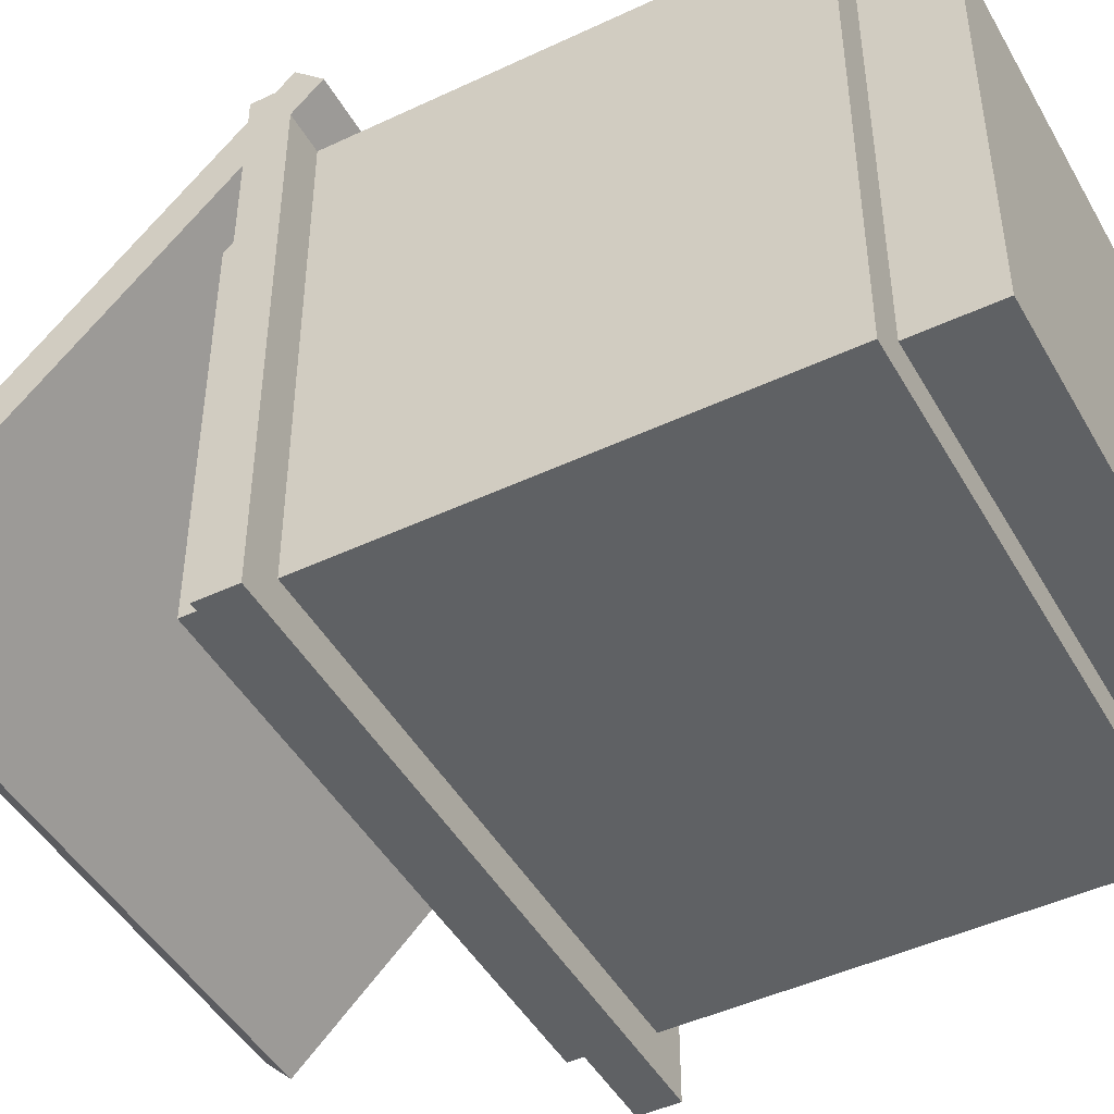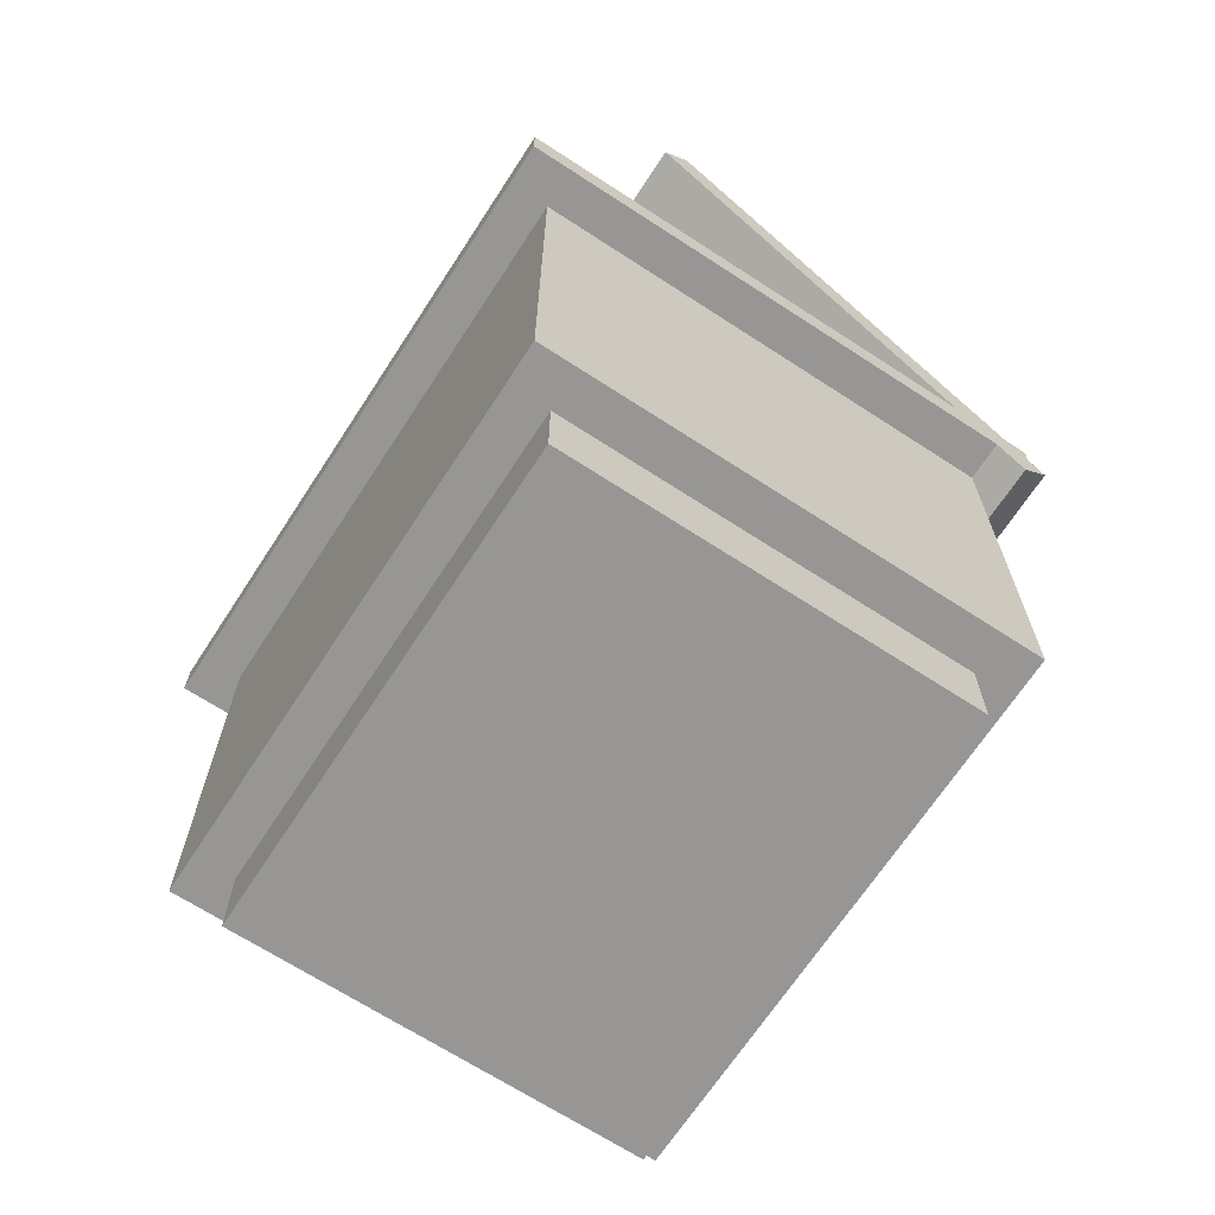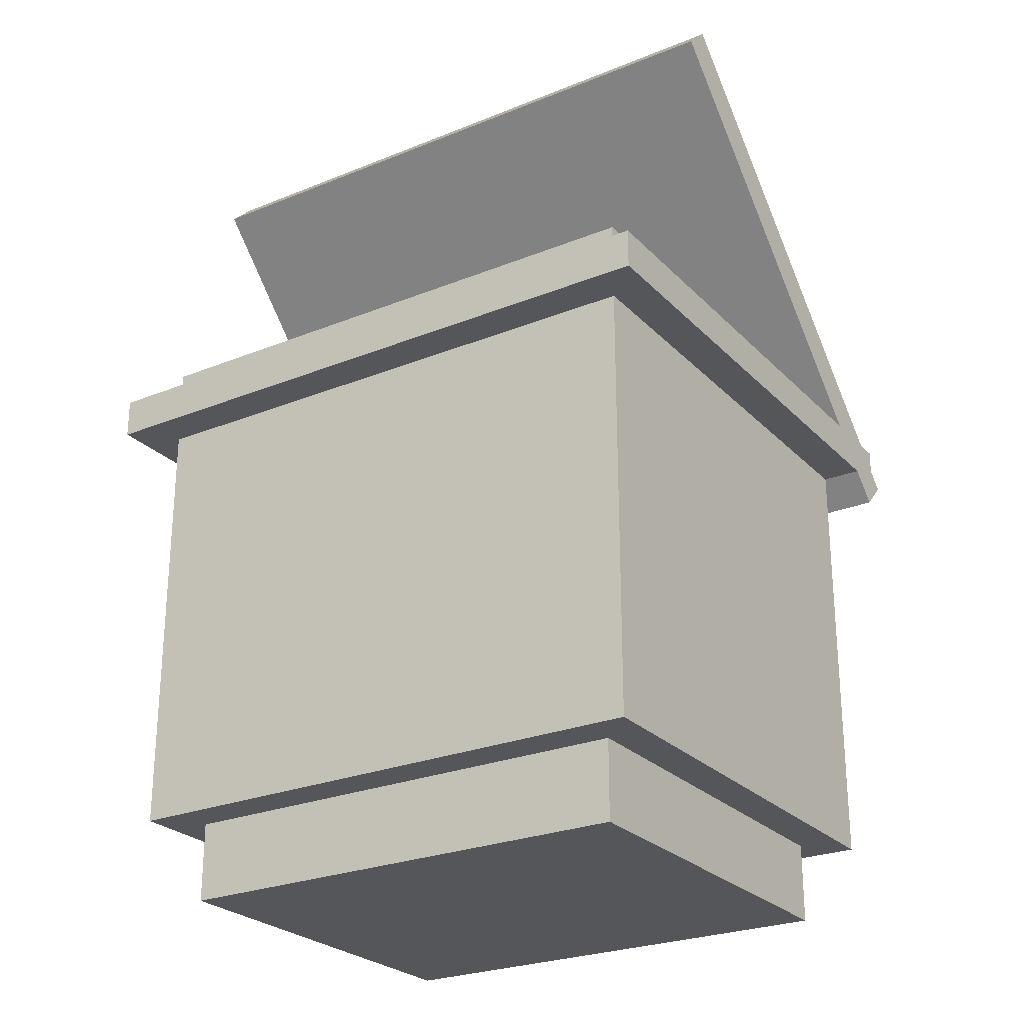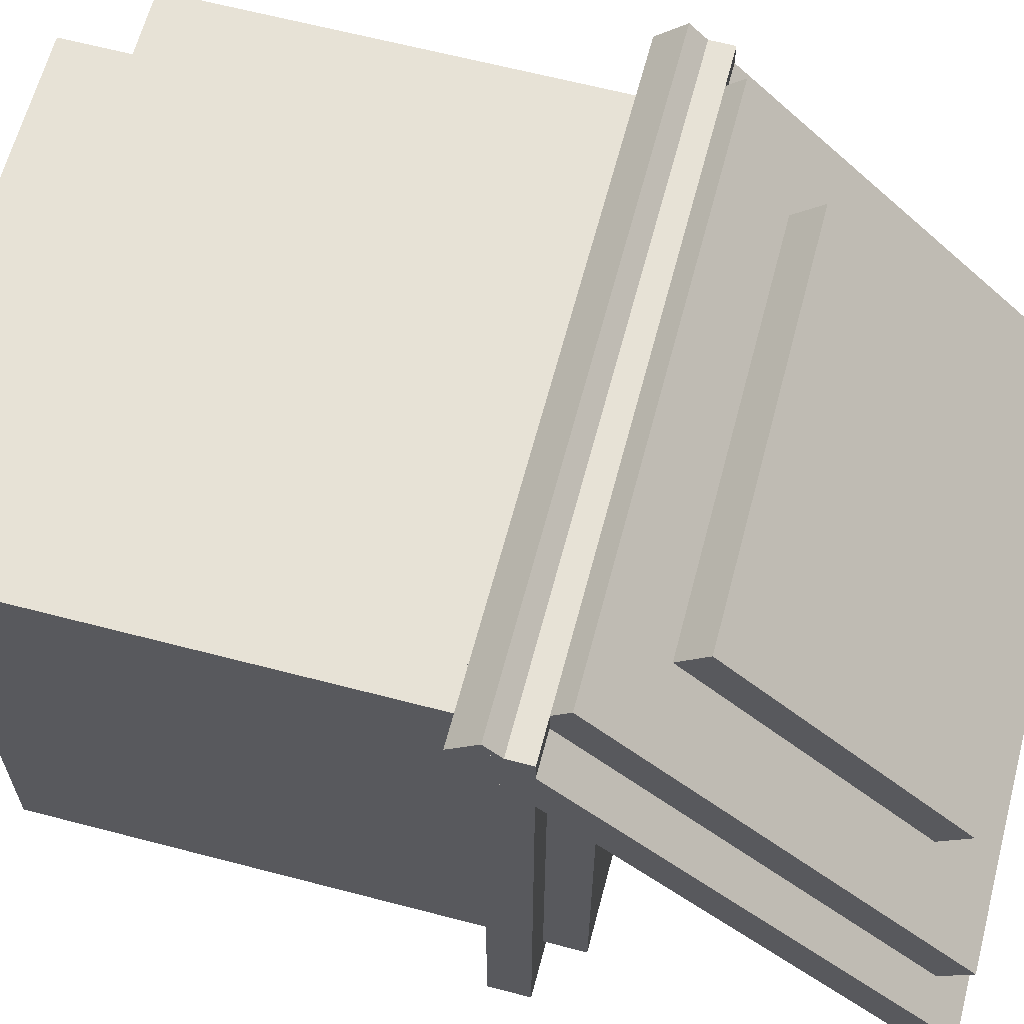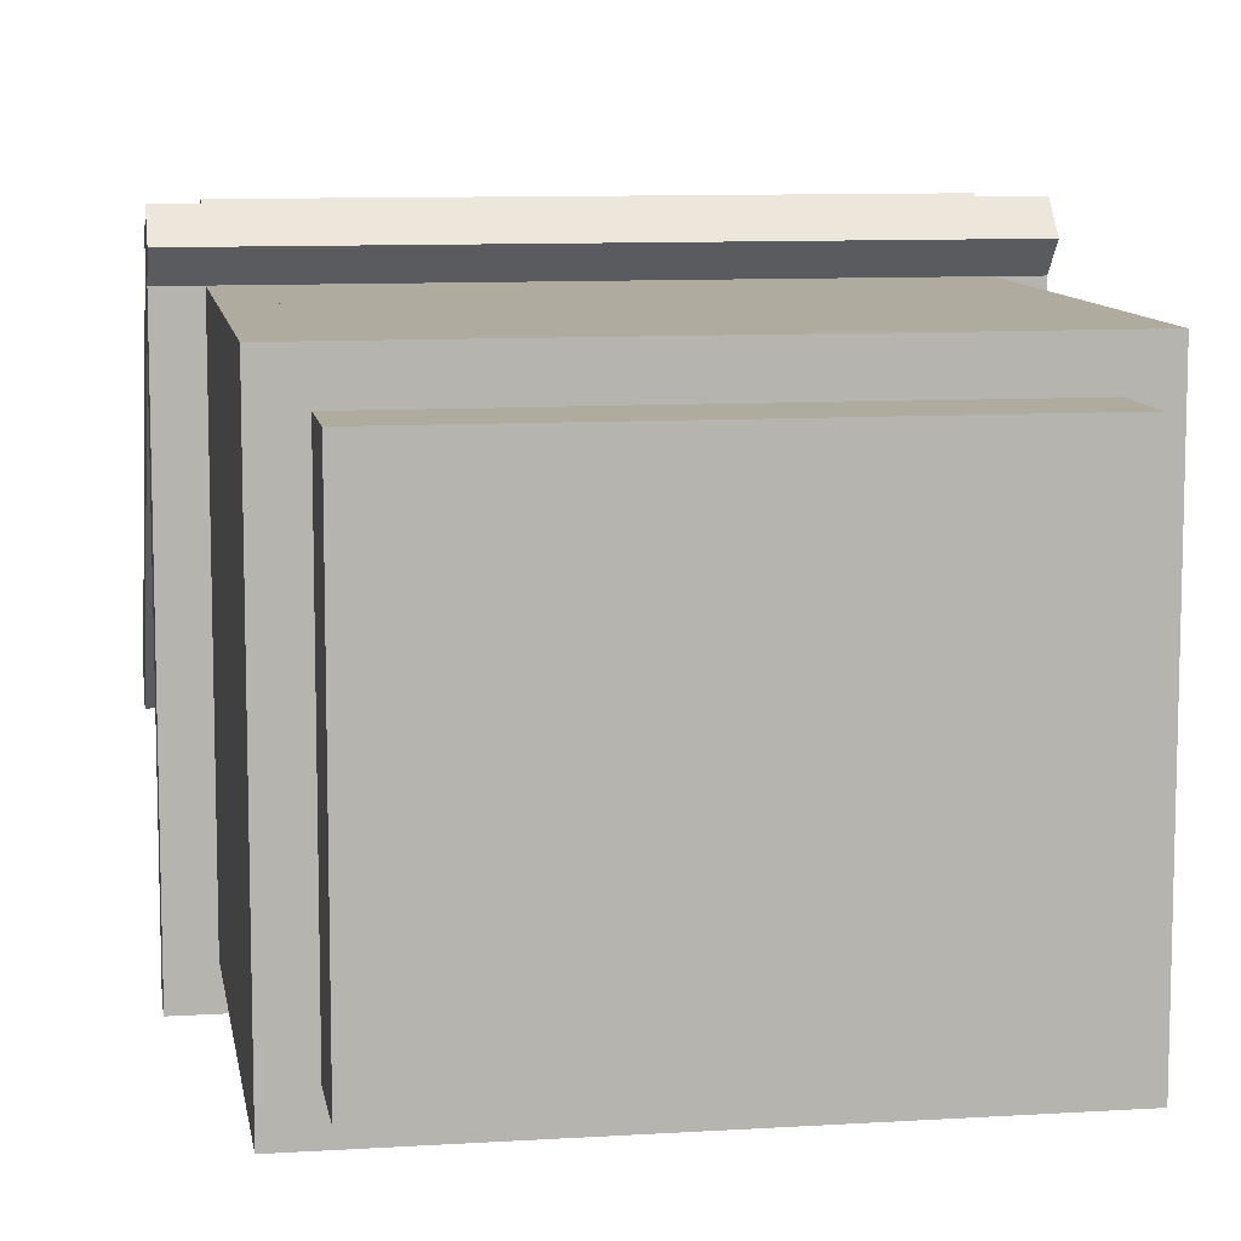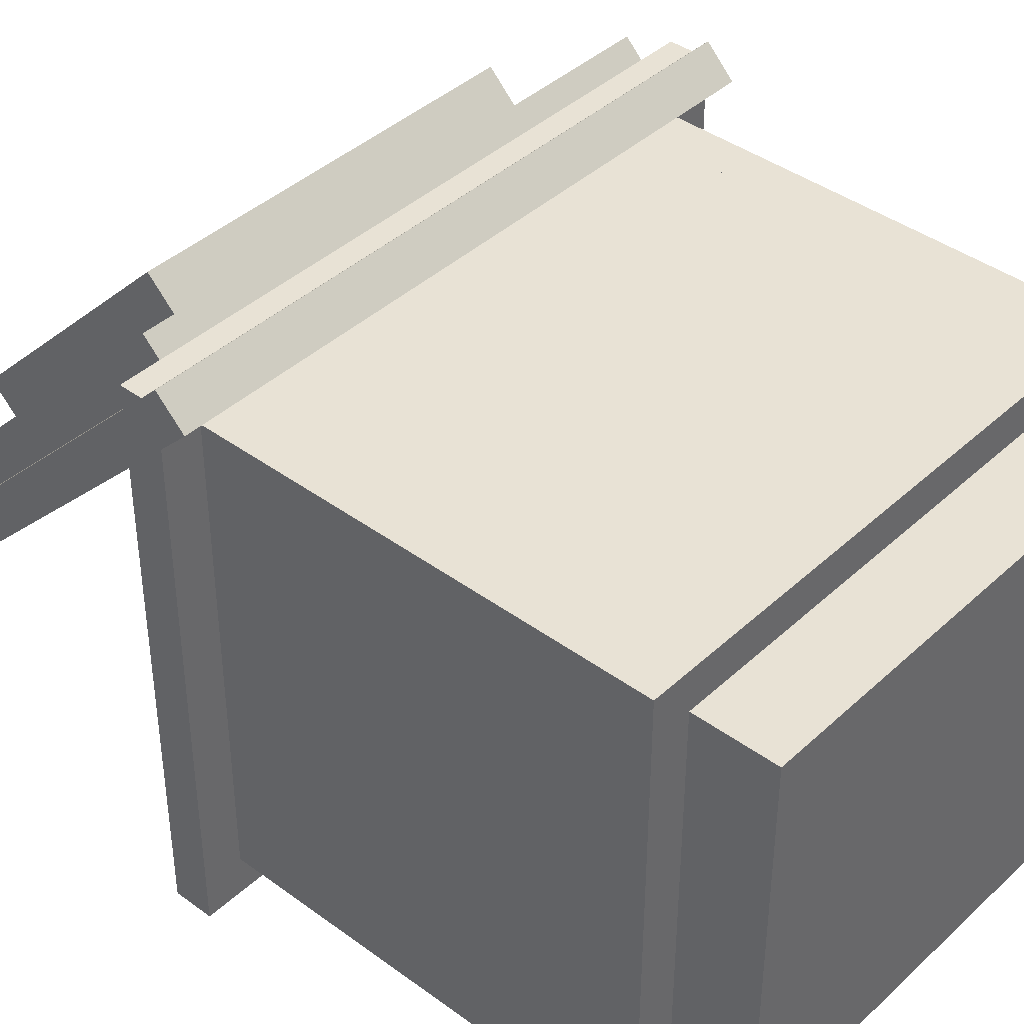
<metadata>
{"format":"obj","ext":"obj","renderer":"f3d","projection":"perspective","resolution":1024,"background":"white","views":[{"elev":-46.3,"azim":-61.7,"up":"+Z"},{"elev":-68.0,"azim":-123.1,"up":"+Y"},{"elev":-25.8,"azim":-147.1,"up":"+Y"},{"elev":63.7,"azim":104.8,"up":"+Z"},{"elev":9.7,"azim":-9.2,"up":"+Z"},{"elev":40.9,"azim":-48.2,"up":"+Z"}]}
</metadata>
<code>
o closed
v -0.5 0.3125 0.4375
v -0.5 0.375 0.4375
v -0.5 0.3125 -0.4375
v -0.5 0.375 -0.4375
v 0.5 0.3125 0.4375
v 0.5 0.375 0.4375
v 0.5 0.3125 -0.4375
v 0.5 0.375 -0.4375
v -0.4375 0.375 0.375
v -0.4375 0.4375 0.375
v -0.4375 0.375 -0.375
v -0.4375 0.4375 -0.375
v 0.4375 0.375 0.375
v 0.4375 0.4375 0.375
v 0.4375 0.375 -0.375
v 0.4375 0.4375 -0.375
v -0.3125 0.4375 0.25
v -0.3125 0.5 0.25
v -0.3125 0.4375 -0.25
v -0.3125 0.5 -0.25
v 0.3125 0.4375 0.25
v 0.3125 0.5 0.25
v 0.3125 0.4375 -0.25
v 0.3125 0.5 -0.25
v -0.375 -0.5 0.3125
v -0.375 -0.375 0.3125
v -0.375 -0.5 -0.3125
v -0.375 -0.375 -0.3125
v 0.375 -0.5 0.3125
v 0.375 -0.375 0.3125
v 0.375 -0.5 -0.3125
v 0.375 -0.375 -0.3125
v -0.4375 -0.375 0.375
v -0.4375 0.3125 0.375
v -0.4375 -0.375 -0.375
v -0.4375 0.3125 -0.375
v -0.375 -0.375 0.375
v -0.375 0.3125 0.375
v -0.375 -0.375 -0.375
v -0.375 0.3125 -0.375
v 0.375 -0.375 0.375
v 0.375 0.3125 0.375
v 0.375 -0.375 -0.375
v 0.375 0.3125 -0.375
v 0.4375 -0.375 0.375
v 0.4375 0.3125 0.375
v 0.4375 -0.375 -0.375
v 0.4375 0.3125 -0.375
v -0.375 -0.375 -0.3125
v -0.375 0.3125 -0.3125
v -0.375 -0.375 -0.375
v -0.375 0.3125 -0.375
v 0.375 -0.375 -0.3125
v 0.375 0.3125 -0.3125
v 0.375 -0.375 -0.375
v 0.375 0.3125 -0.375
v -0.375 -0.375 0.375
v -0.375 0.3125 0.375
v -0.375 -0.375 0.3125
v -0.375 0.3125 0.3125
v 0.375 -0.375 0.375
v 0.375 0.3125 0.375
v 0.375 -0.375 0.3125
v 0.375 0.3125 0.3125
f 1 2 4 3
f 7 8 6 5
f 5 6 2 1
f 9 10 12 11
f 15 16 14 13
f 13 14 10 9
f 11 15 13 9
f 17 18 20 19
f 23 24 22 21
f 21 22 18 17
f 19 23 21 17
f 25 26 28 27
f 31 32 30 29
f 29 30 26 25
f 33 34 36 35
f 39 40 38 37
f 37 38 34 33
f 41 42 44 43
f 47 48 46 45
f 45 46 42 41
f 53 54 50 49
f 59 60 64 63
f 61 62 58 57
f 3 4 8 7
f 11 12 16 15
f 19 20 24 23
f 27 28 32 31
f 35 36 40 39
f 43 44 48 47
f 51 52 56 55
f 8 4 2 6
f 16 12 10 14
f 24 20 18 22
f 3 7 5 1
f 27 31 29 25
f 32 28 26 30
f 35 39 37 33
f 43 47 45 41
f 51 55 53 49
f 59 63 61 57
f 40 36 34 38
f 48 44 42 46
f 49 50 52 51
f 55 56 54 53
f 56 52 50 54
f 57 58 60 59
f 63 64 62 61
f 64 60 58 62
o open
v -0.375 -0.5 0.3125
v -0.375 -0.375 0.3125
v -0.375 -0.5 -0.3125
v -0.375 -0.375 -0.3125
v 0.375 -0.5 0.3125
v 0.375 -0.375 0.3125
v 0.375 -0.5 -0.3125
v 0.375 -0.375 -0.3125
v -0.4375 -0.375 0.375
v -0.4375 0.3125 0.375
v -0.4375 -0.375 -0.375
v -0.4375 0.3125 -0.375
v -0.375 -0.375 0.375
v -0.375 0.3125 0.375
v -0.375 -0.375 -0.375
v -0.375 0.3125 -0.375
v 0.375 -0.375 0.375
v 0.375 0.3125 0.375
v 0.375 -0.375 -0.375
v 0.375 0.3125 -0.375
v 0.4375 -0.375 0.375
v 0.4375 0.3125 0.375
v 0.4375 -0.375 -0.375
v 0.4375 0.3125 -0.375
v -0.375 -0.375 -0.3125
v -0.375 0.3125 -0.3125
v -0.375 -0.375 -0.375
v -0.375 0.3125 -0.375
v 0.375 -0.375 -0.3125
v 0.375 0.3125 -0.3125
v 0.375 -0.375 -0.375
v 0.375 0.3125 -0.375
v -0.375 -0.375 0.375
v -0.375 0.3125 0.375
v -0.375 -0.375 0.3125
v -0.375 0.3125 0.3125
v 0.375 -0.375 0.375
v 0.375 0.3125 0.375
v 0.375 -0.375 0.3125
v 0.375 0.3125 0.3125
v -0.5 0.2683 0.4192
v -0.5 0.3125 0.4634
v -0.5 0.887 -0.1995
v -0.5 0.9312 -0.1553
v 0.5 0.2683 0.4192
v 0.5 0.3125 0.4634
v 0.5 0.887 -0.1995
v 0.5 0.9312 -0.1553
v -0.4375 0.3567 0.4192
v -0.4375 0.4009 0.4634
v -0.4375 0.887 -0.1111
v -0.4375 0.9312 -0.06694
v 0.4375 0.3567 0.4192
v 0.4375 0.4009 0.4634
v 0.4375 0.887 -0.1111
v 0.4375 0.9312 -0.06694
v -0.3125 0.4893 0.375
v -0.3125 0.5335 0.4192
v -0.3125 0.8428 0.02145
v -0.3125 0.887 0.06564
v 0.3125 0.4893 0.375
v 0.3125 0.5335 0.4192
v 0.3125 0.8428 0.02145
v 0.3125 0.887 0.06564
f 80 76 74 78
f 88 84 82 86
f 89 90 92 91
f 95 96 94 93
f 96 92 90 94
f 97 98 100 99
f 103 104 102 101
f 104 100 98 102
f 65 66 68 67
f 71 72 70 69
f 69 70 66 65
f 73 74 76 75
f 79 80 78 77
f 77 78 74 73
f 81 82 84 83
f 87 88 86 85
f 85 86 82 81
f 93 94 90 89
f 99 100 104 103
f 101 102 98 97
f 105 106 108 107
f 111 112 110 109
f 109 110 106 105
f 113 114 116 115
f 119 120 118 117
f 117 118 114 113
f 115 119 117 113
f 121 122 124 123
f 127 128 126 125
f 125 126 122 121
f 123 127 125 121
f 67 71 69 65
f 72 68 66 70
f 75 79 77 73
f 83 87 85 81
f 91 95 93 89
f 99 103 101 97
f 107 111 109 105
f 67 68 72 71
f 75 76 80 79
f 83 84 88 87
f 91 92 96 95
f 107 108 112 111
f 115 116 120 119
f 123 124 128 127
f 112 108 106 110
f 120 116 114 118
f 128 124 122 126

</code>
